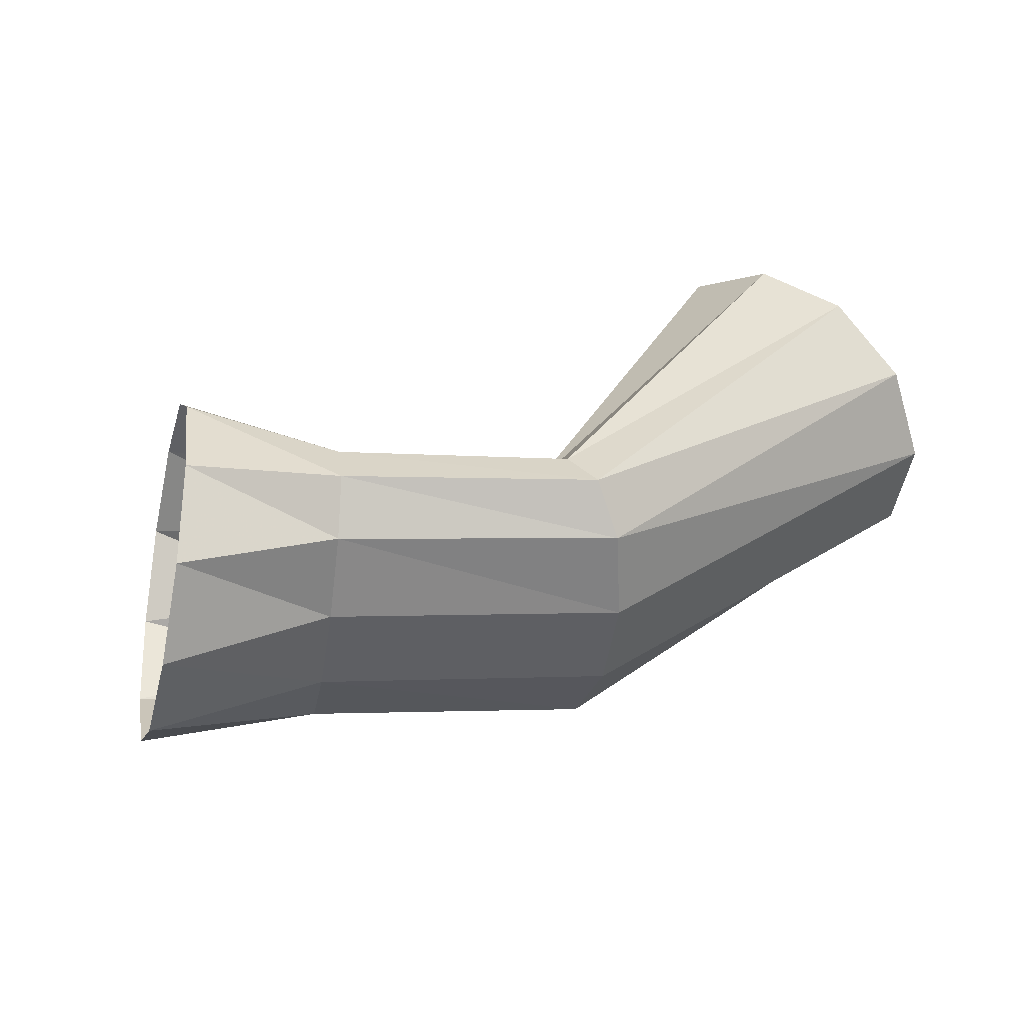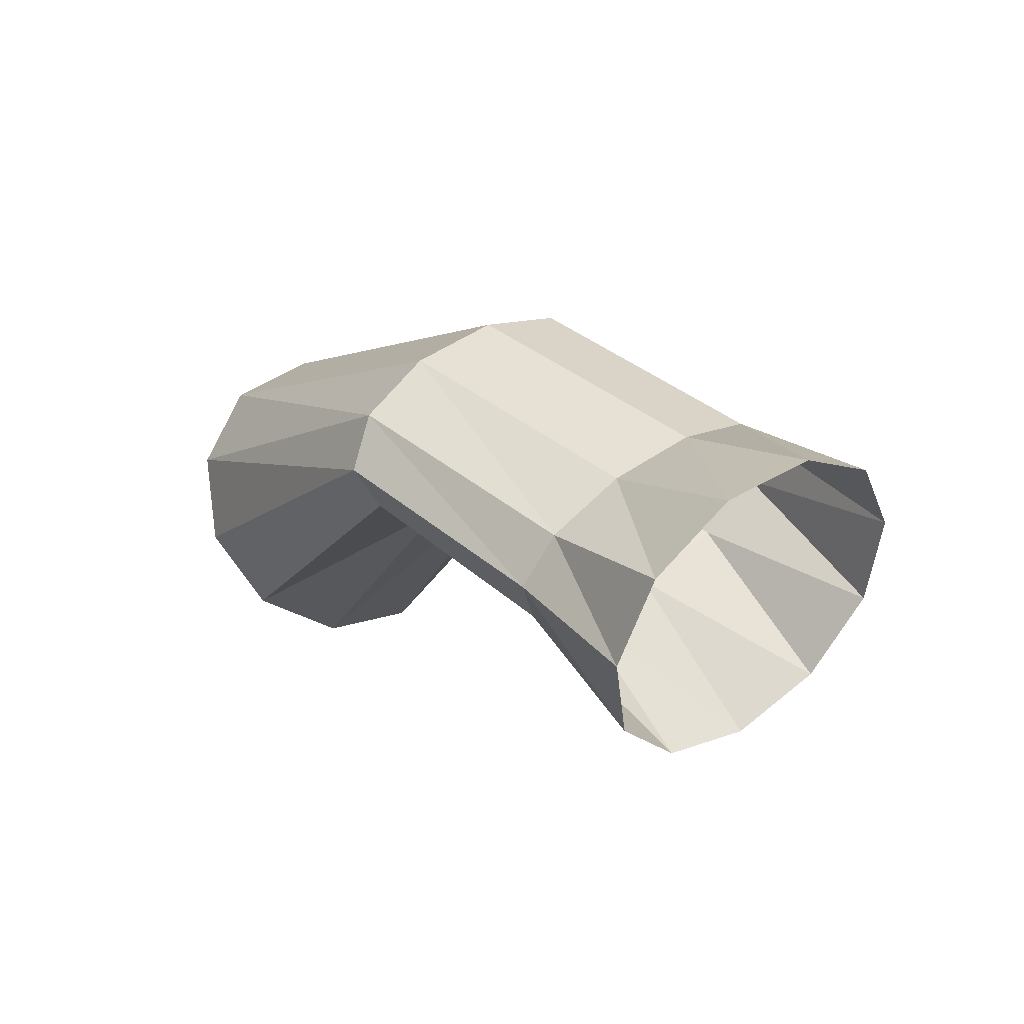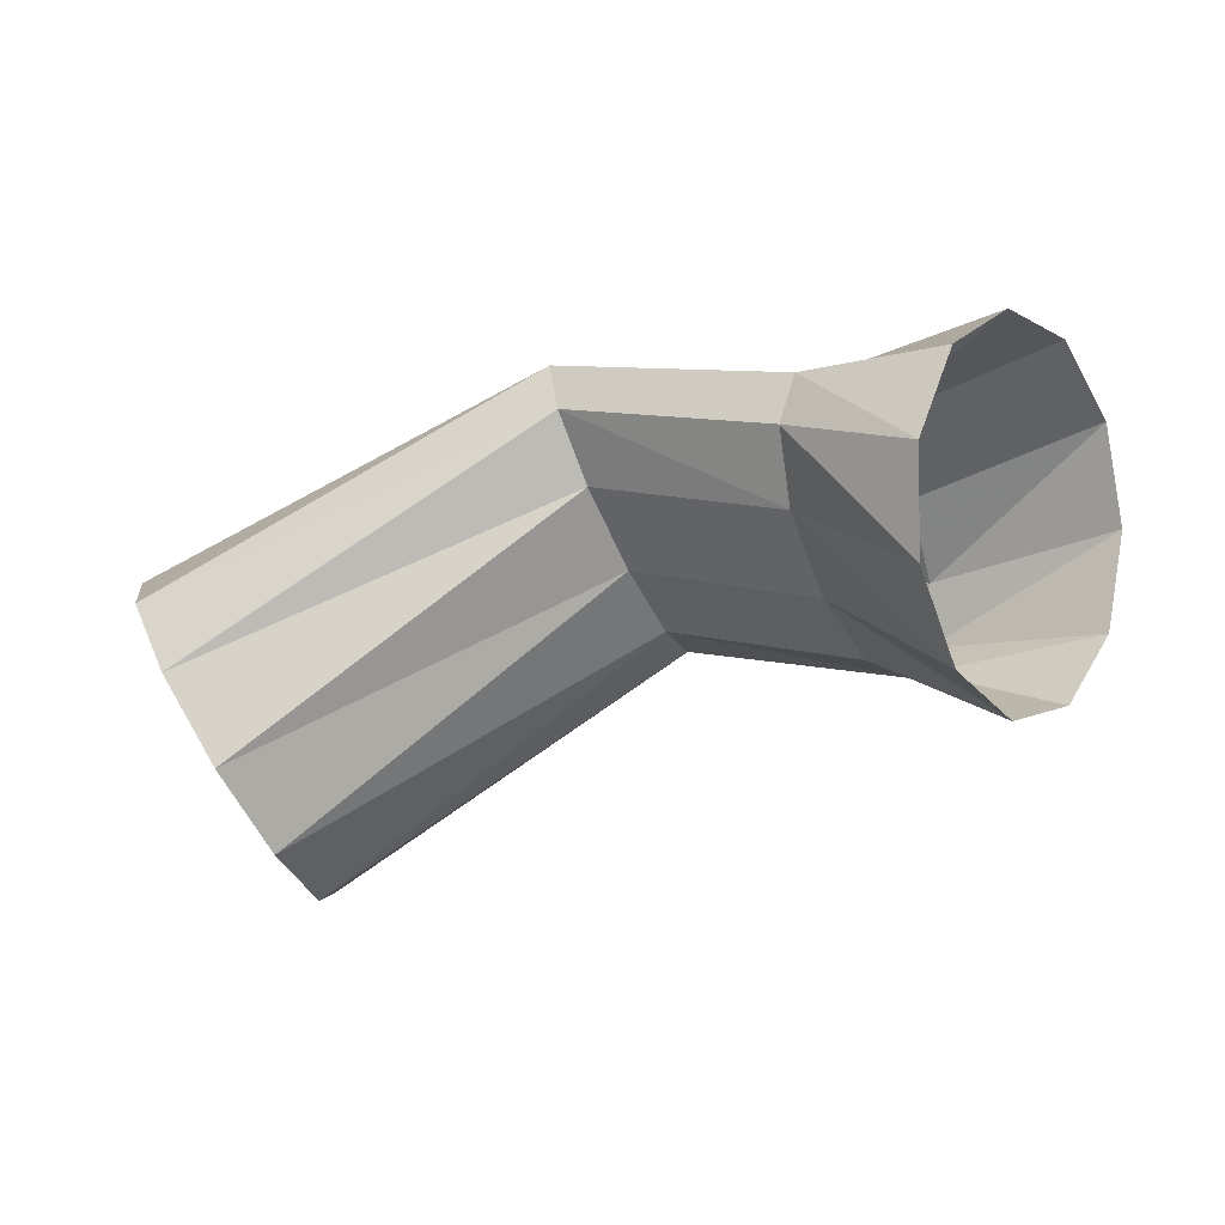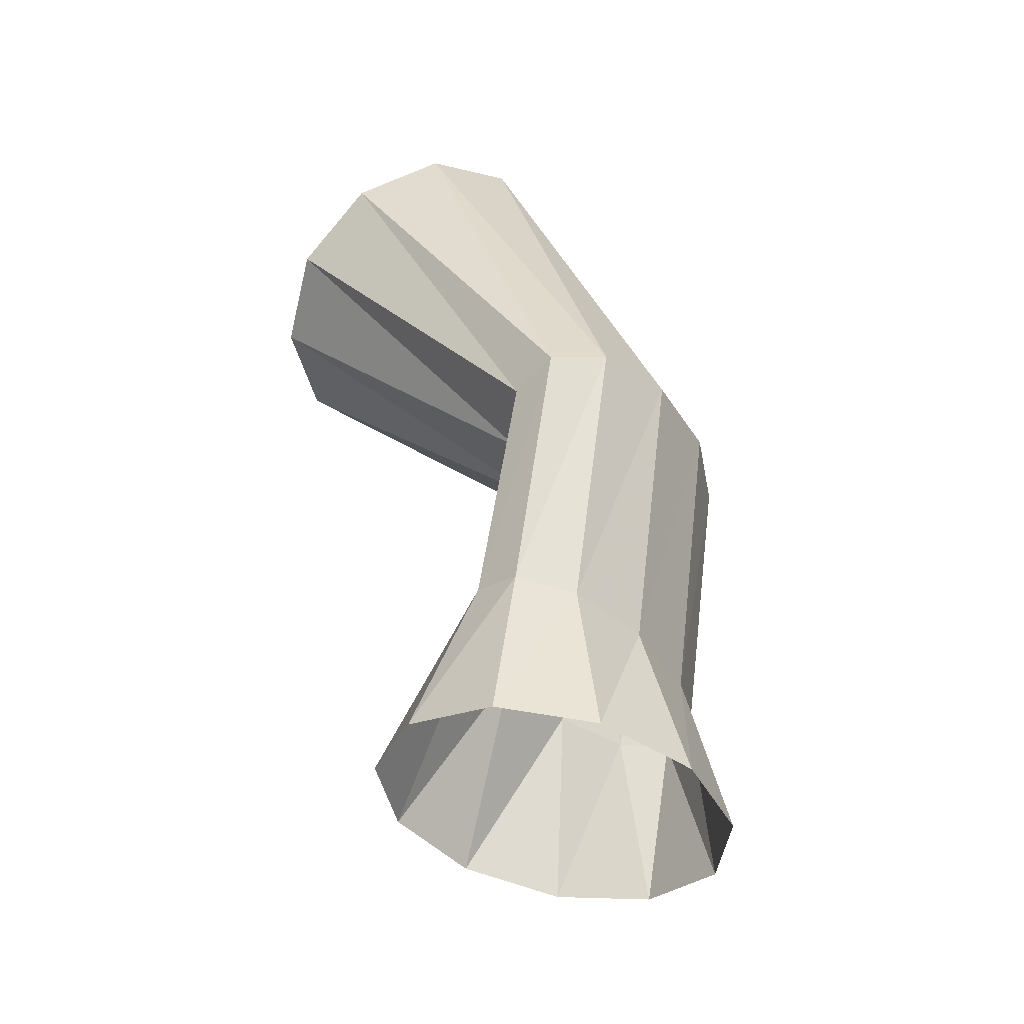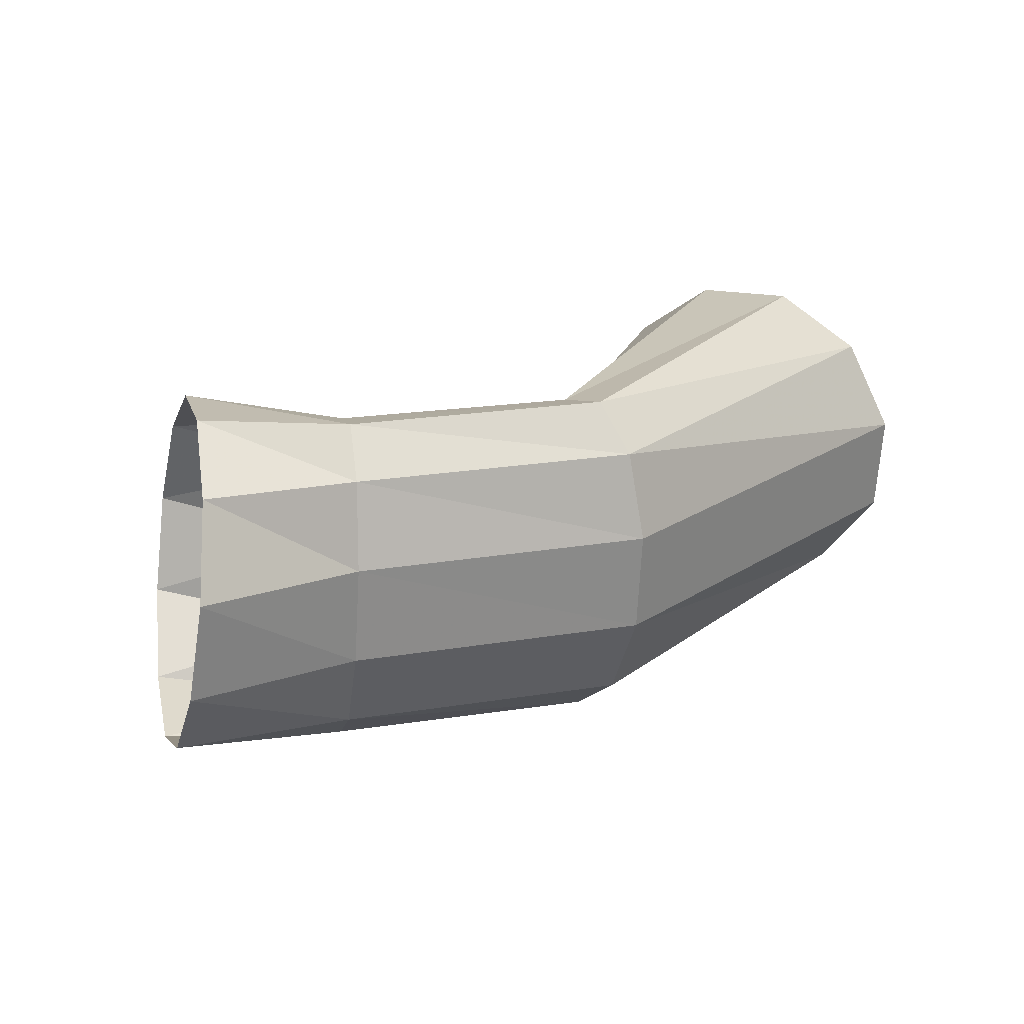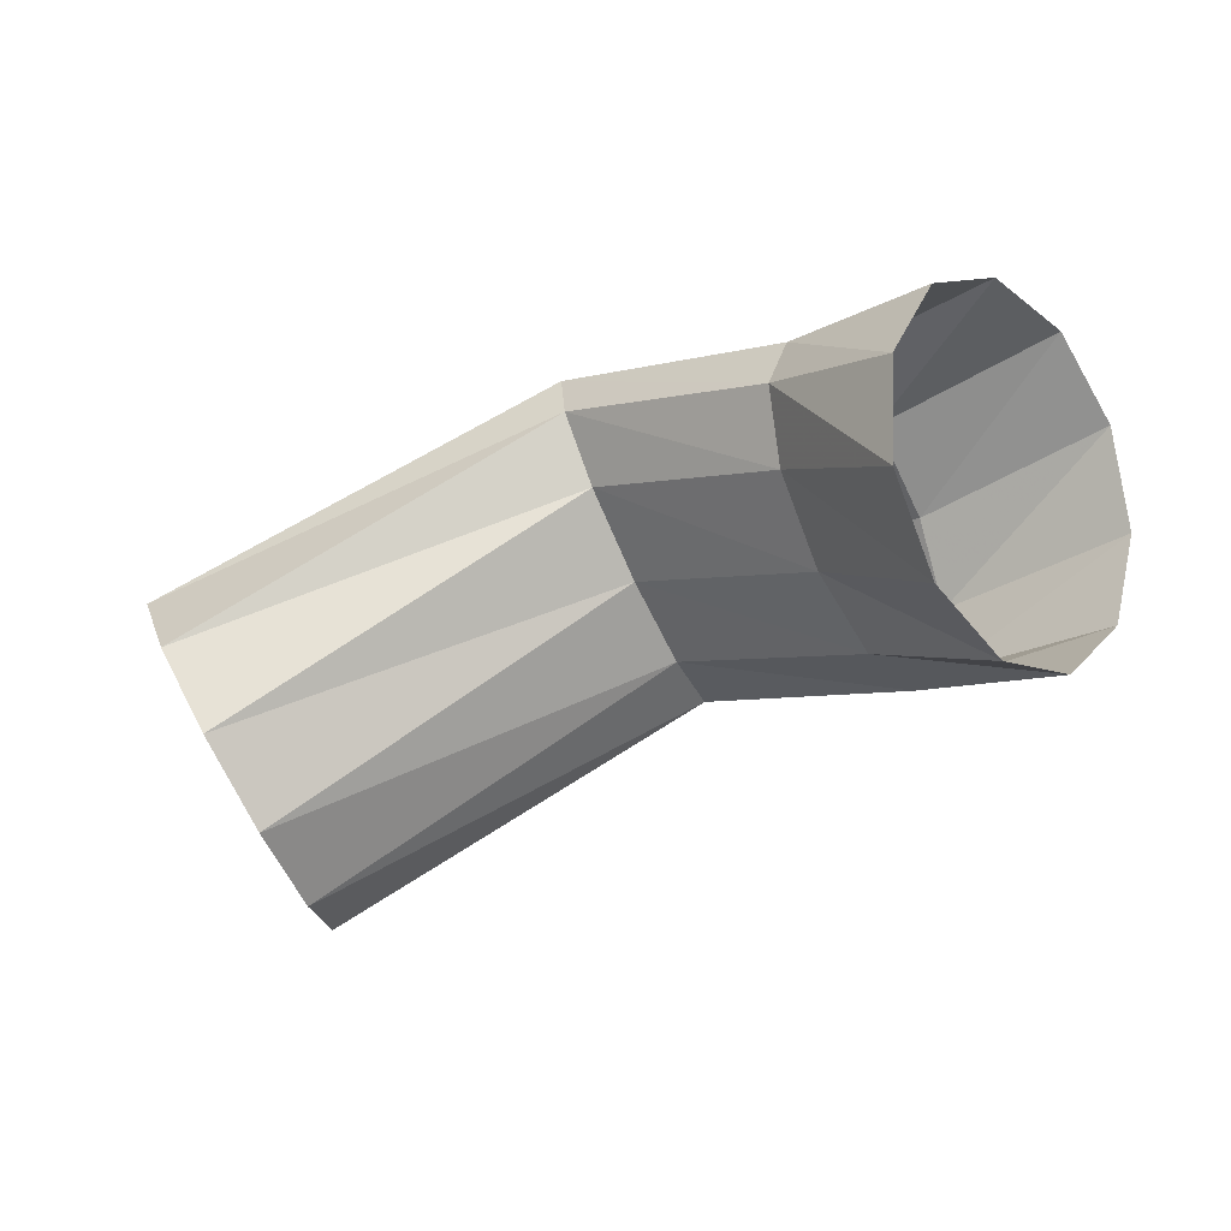
<metadata>
{"format":"obj","ext":"obj","renderer":"f3d","projection":"perspective","resolution":1024,"background":"white","views":[{"elev":74.6,"azim":-25.7,"up":"+Y"},{"elev":6.0,"azim":-148.3,"up":"+Z"},{"elev":20.6,"azim":-172.4,"up":"+Y"},{"elev":67.2,"azim":-106.4,"up":"+Y"},{"elev":56.2,"azim":-36.0,"up":"+Y"},{"elev":3.8,"azim":-167.1,"up":"+Y"}]}
</metadata>
<code>
g tube1
v 153.4 103.2 193.8
v 152.7 101.1 195.5
v 153 99.98 198.1
v 154.1 100.2 200.7
v 155.6 101.8 202.5
v 157.1 104.1 202.9
v 158.1 106.5 201.8
v 158.3 108.2 199.6
v 157.6 108.7 196.9
v 156.3 107.7 194.6
v 154.7 105.7 193.4
v 153.4 103.2 193.8
v 145.1 109.3 199.4
v 144.3 107.1 200.8
v 143.8 105.8 202.5
v 143.9 106 203.9
v 144.5 107.4 204.7
v 145.5 109.7 204.5
v 146.4 112.1 203.4
v 147.1 113.9 201.8
v 147.2 114.5 200.1
v 146.9 113.7 199
v 146.1 111.7 198.7
v 145.1 109.3 199.4
v 139.9 109.7 196.7
v 138.8 107.6 198.1
v 137.8 106.5 199.7
v 137.3 106.9 200.9
v 137.3 108.5 201.5
v 137.9 110.9 201.3
v 138.9 113.3 200.2
v 140 115 198.7
v 140.8 115.3 197.2
v 141.1 114.3 196.2
v 140.7 112.2 196
v 139.9 109.7 196.7
v 136.6 109.7 192.5
v 135.2 107.8 194
v 133.7 107.3 196.4
v 132.7 108.4 198.8
v 132.5 110.6 200.5
v 133 113.3 200.9
v 134.3 115.7 200
v 135.7 116.9 197.9
v 137 116.6 195.5
v 137.7 114.9 193.3
v 137.6 112.3 192.2
v 136.6 109.7 192.5
f 1 2 14
f 14 13 1
f 2 3 15
f 15 14 2
f 3 4 16
f 16 15 3
f 4 5 17
f 17 16 4
f 5 6 18
f 18 17 5
f 6 7 19
f 19 18 6
f 7 8 20
f 20 19 7
f 8 9 21
f 21 20 8
f 9 10 22
f 22 21 9
f 10 11 23
f 23 22 10
f 11 12 24
f 24 23 11
f 13 14 26
f 26 25 13
f 14 15 27
f 27 26 14
f 15 16 28
f 28 27 15
f 16 17 29
f 29 28 16
f 17 18 30
f 30 29 17
f 18 19 31
f 31 30 18
f 19 20 32
f 32 31 19
f 20 21 33
f 33 32 20
f 21 22 34
f 34 33 21
f 22 23 35
f 35 34 22
f 23 24 36
f 36 35 23
f 25 26 38
f 38 37 25
f 26 27 39
f 39 38 26
f 27 28 40
f 40 39 27
f 28 29 41
f 41 40 28
f 29 30 42
f 42 41 29
f 30 31 43
f 43 42 30
f 31 32 44
f 44 43 31
f 32 33 45
f 45 44 32
f 33 34 46
f 46 45 33
f 34 35 47
f 47 46 34
f 35 36 48
f 48 47 35

</code>
